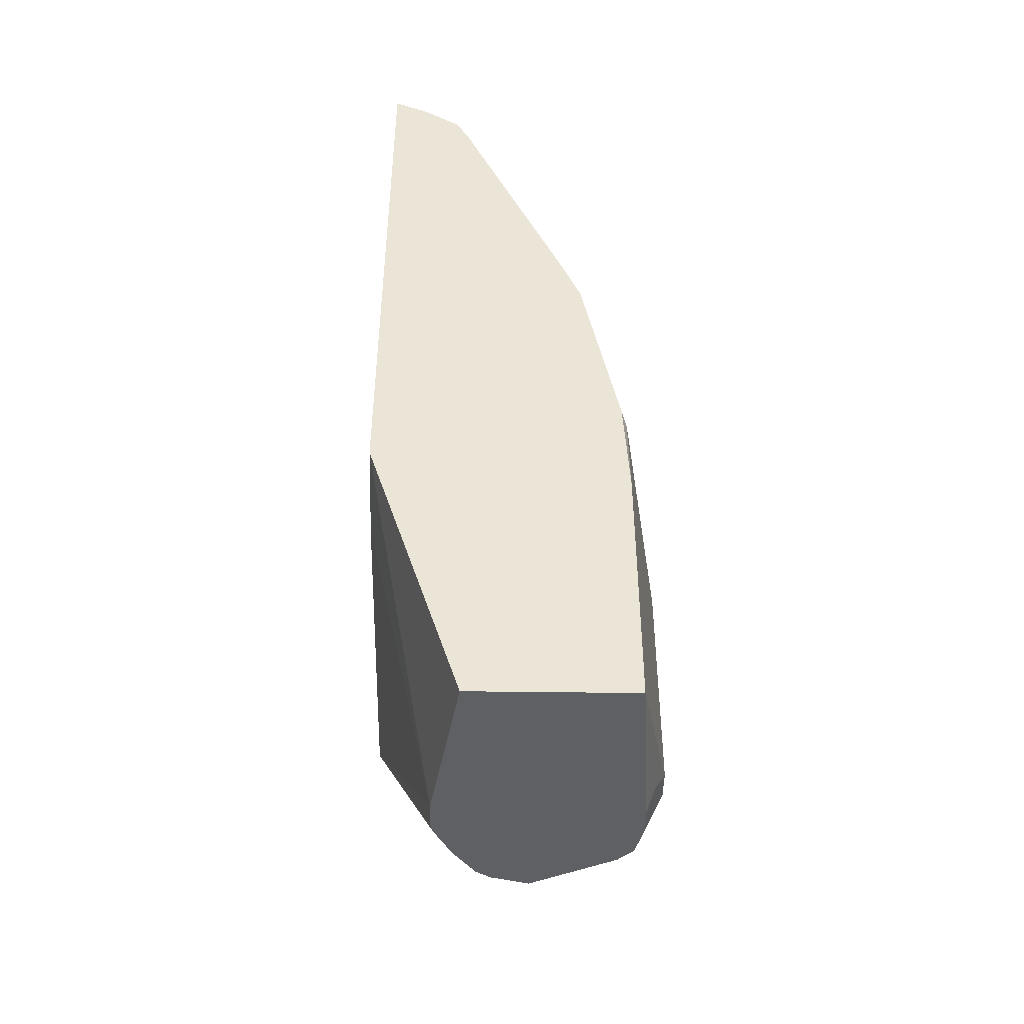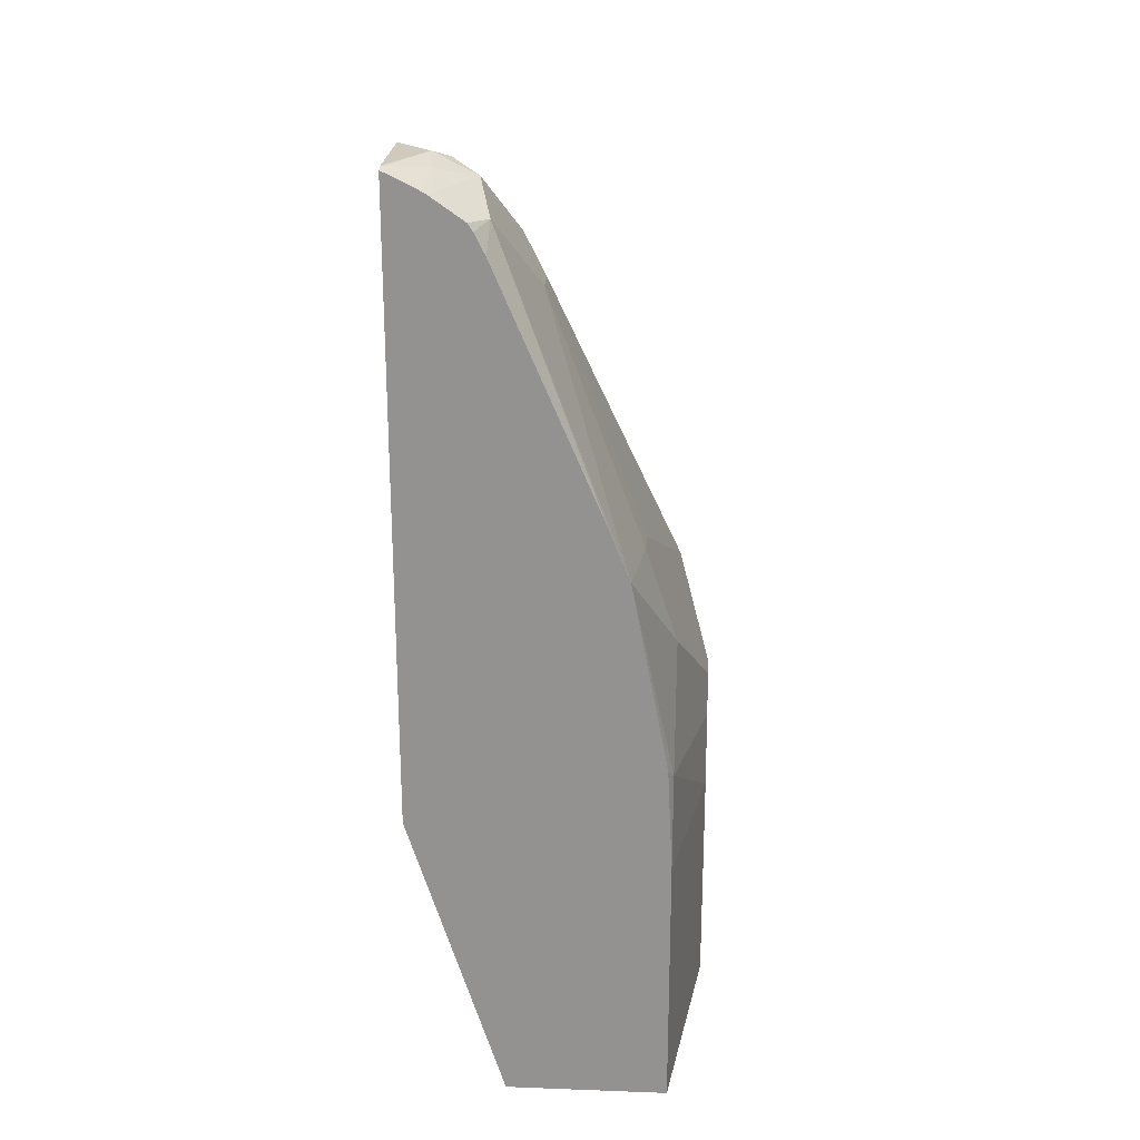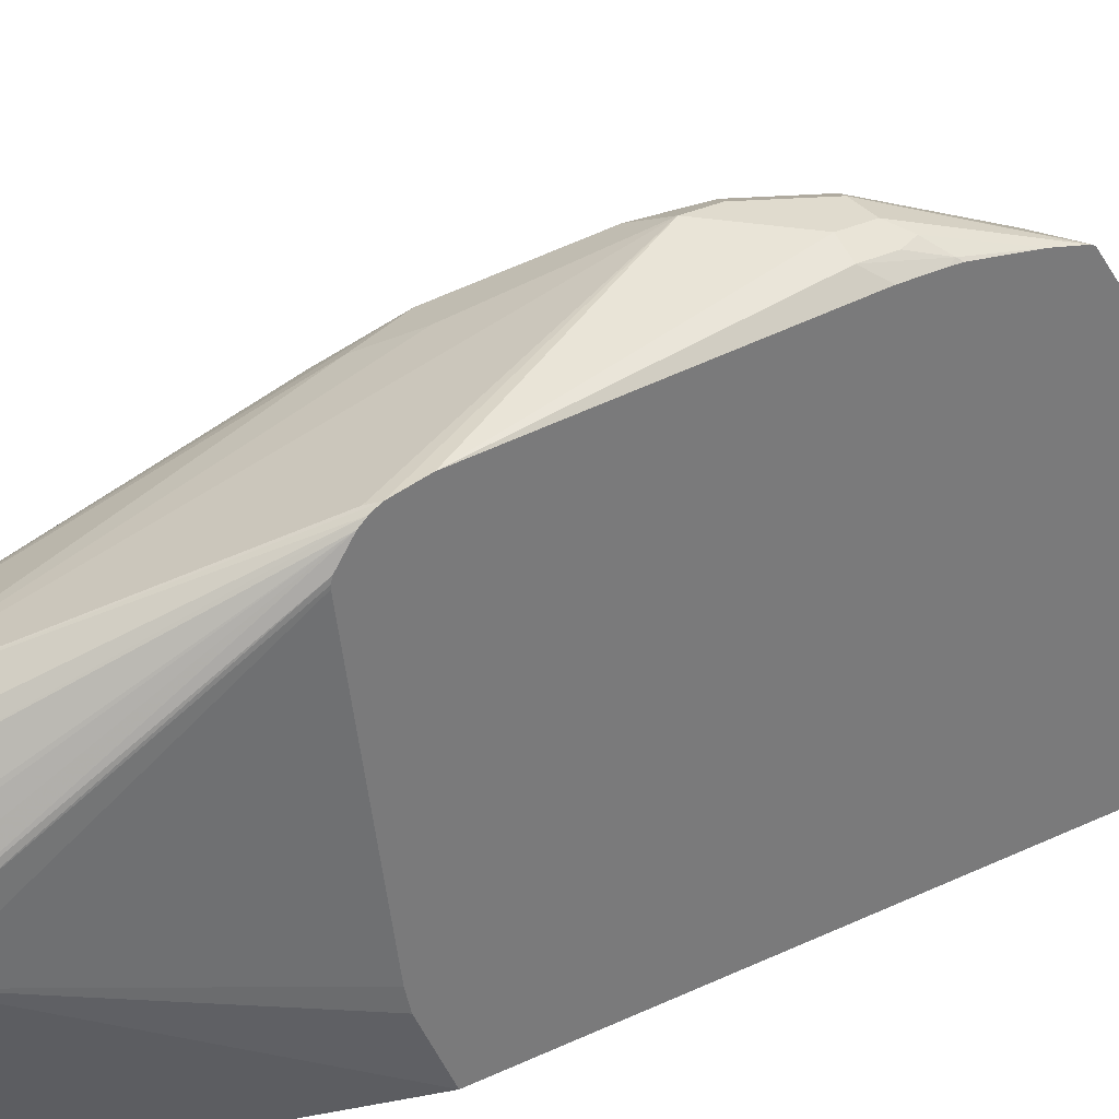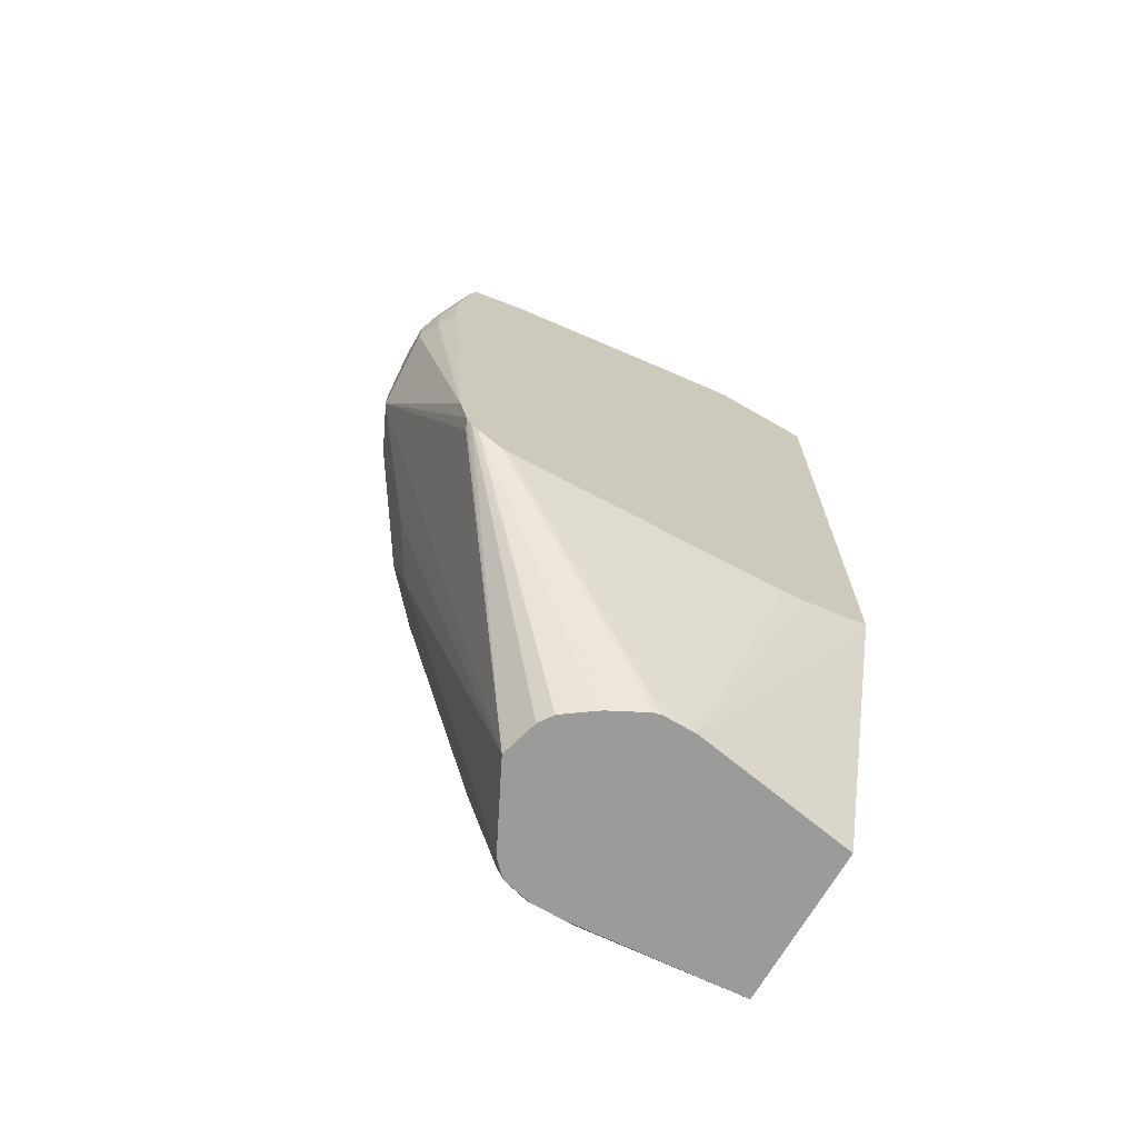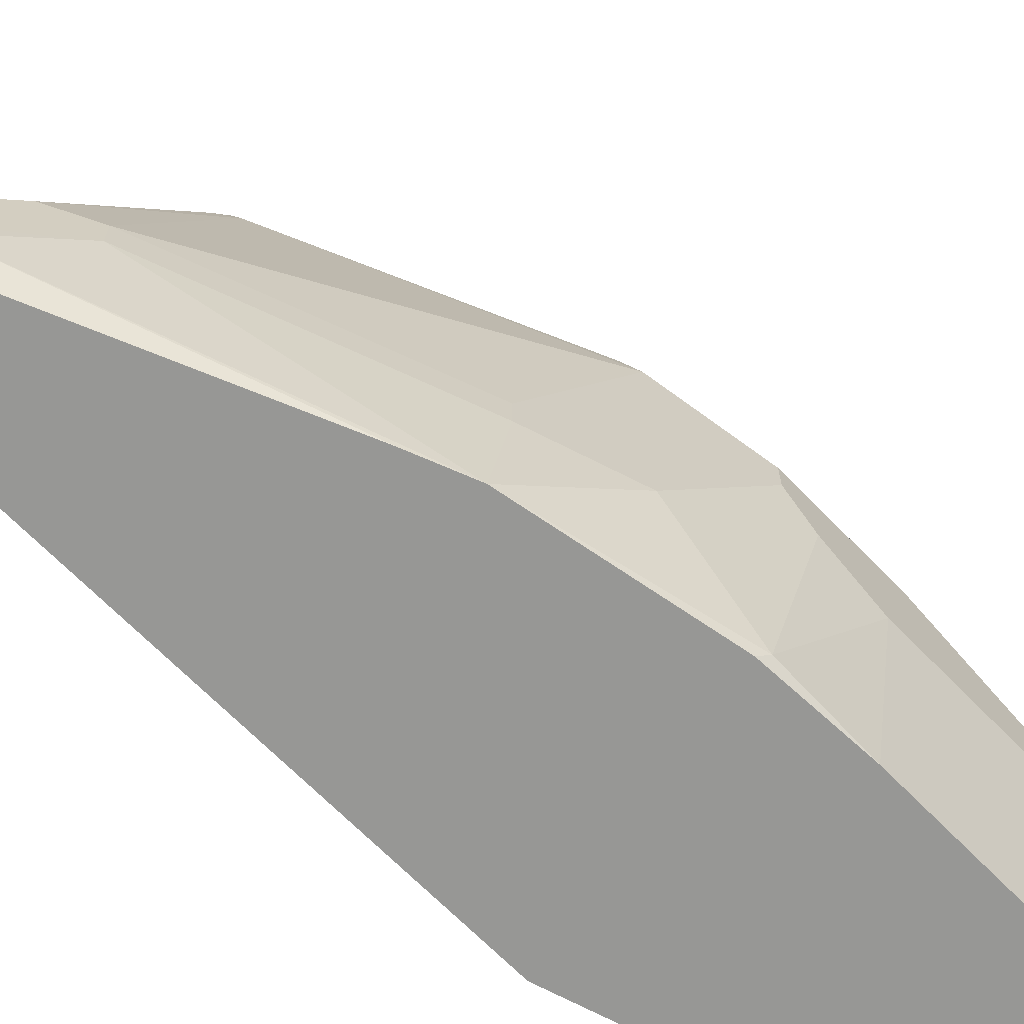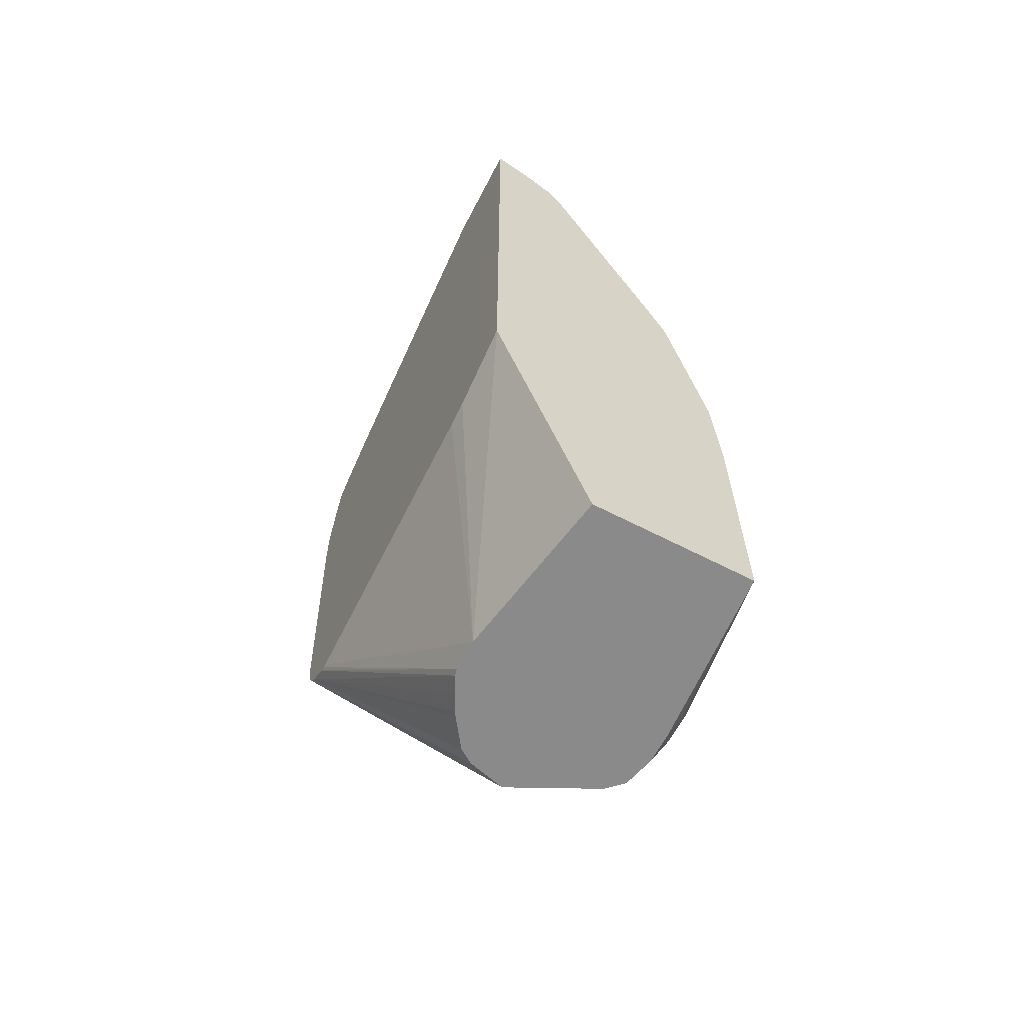
<metadata>
{"format":"obj","ext":"obj","renderer":"f3d","projection":"perspective","resolution":1024,"background":"white","views":[{"elev":-44.9,"azim":-0.9,"up":"+Z"},{"elev":23.1,"azim":3.6,"up":"+Z"},{"elev":33.7,"azim":-122.2,"up":"+Y"},{"elev":-69.6,"azim":-120.0,"up":"+Z"},{"elev":-68.1,"azim":44.3,"up":"+Y"},{"elev":-63.5,"azim":-27.6,"up":"+Z"}]}
</metadata>
<code>
v 0.2492 0.4792 -0.2875
v 0.2108 0.4792 -0.2492
v 0.2492 0.4792 -0.2683
v 0.262 0.4728 -0.2811
v 0.2747 0.4664 -0.2939
v 0.2715 0.4632 -0.3099
v 0.2683 0.46 -0.3258
v 0.2875 0.3642 -0.598
v 0.1949 0.444 -0.444
v 0.19 0.4465 -0.4391
v 0.19 0.4488 -0.4297
v 0.19 0.4513 -0.4199
v 0.1981 0.4728 -0.2492
v 0.2108 0.4792 -0.23
v 0.23 0.4792 -0.23
v 0.2428 0.4728 -0.2236
v 0.262 0.4728 -0.262
v 0.3162 0.4313 -0.321
v 0.3162 0.4313 -0.3545
v 0.313 0.4281 -0.3705
v 0.3099 0.4249 -0.3865
v 0.2875 0.4408 -0.3641
v 0.2913 0.3623 -0.598
v 0.2645 0.3579 -0.598
v 0.19 0.4432 -0.4444
v 0.19 0.4652 -0.2378
v 0.19 0.4655 -0.2154
v 0.1917 0.4672 -0.2109
v 0.1981 0.4728 -0.23
v 0.2013 0.4744 -0.2205
v 0.19 0.4556 -0.1512
v 0.1917 0.4552 -0.151
v 0.2204 0.4504 -0.1582
v 0.2588 0.4313 -0.1677
v 0.2588 0.4696 -0.2444
v 0.3194 0.4153 -0.3003
v 0.3386 0.3961 -0.3194
v 0.3322 0.4089 -0.3322
v 0.3322 0.4089 -0.3897
v 0.3386 0.3386 -0.598
v 0.3003 0.3578 -0.598
v 0.2559 0.3521 -0.598
v 0.19 0.4391 -0.4489
v 0.19 0.4654 -0.2083
v 0.19 0.46 -0.1708
v 0.19 0.4551 -0.15
v 0.19 0.4543 -0.1488
v 0.2013 0.4504 -0.1486
v 0.2108 0.4408 -0.1462
v 0.2492 0.4025 -0.1462
v 0.2588 0.4121 -0.1582
v 0.2635 0.4217 -0.1702
v 0.345 0.3833 -0.3258
v 0.3578 0.3578 -0.3769
v 0.3386 0.3961 -0.3961
v 0.3514 0.3706 -0.4472
v 0.3514 0.3514 -0.5239
v 0.3514 0.3322 -0.5814
v 0.3476 0.3296 -0.598
v 0.2431 0.3343 -0.598
v 0.19 0.4251 -0.4583
v 0.2415 0.3316 -0.598
v 0.2361 0.3212 -0.598
v 0.231 0.311 -0.598
v 0.19 0.4222 -0.1271
v 0.1917 0.4217 -0.127
v 0.2108 0.2684 -0.05036
v 0.2204 0.2971 -0.0719
v 0.2204 0.2396 -0.04313
v 0.2364 0.23 -0.05113
v 0.2556 0.2684 -0.08949
v 0.262 0.2684 -0.1023
v 0.2683 0.2684 -0.115
v 0.3258 0.2684 -0.2683
v 0.3642 0.345 -0.3833
v 0.3578 0.3578 -0.4536
v 0.3642 0.3259 -0.5175
v 0.3642 0.3067 -0.575
v 0.3642 0.345 -0.46
v 0.3482 0.3291 -0.5974
v 0.3481 0.3289 -0.598
v 0.19 0.4217 -0.4591
v 0.23 0.3067 -0.598
v 0.19 0.4199 -0.1257
v 0.2013 0.2971 -0.06231
v 0.2013 0.2588 -0.04313
v 0.2108 0.23 -0.03836
v 0.2132 0.2109 -0.04313
v 0.2172 0.1917 -0.05113
v 0.2444 0.2013 -0.06713
v 0.2428 0.2109 -0.0639
v 0.2428 0.23 -0.0639
v 0.262 0.2492 -0.1023
v 0.2683 0.2492 -0.115
v 0.3258 0.2492 -0.2683
v 0.3642 0.3259 -0.3833
v 0.3642 0.2875 -0.575
v 0.3578 0.3003 -0.5878
v 0.3527 0.3105 -0.598
v 0.3519 0.3136 -0.598
v 0.3488 0.3261 -0.598
v 0.19 0.4199 -0.4591
v 0.23 0.2875 -0.598
v 0.19 0.2992 -0.06269
v 0.1917 0.2492 -0.03836
v 0.19 0.2875 -0.05688
v 0.19 0.1898 -0.0382
v 0.1917 0.1917 -0.03836
v 0.1949 0.1852 -0.0416
v 0.2055 0.1852 -0.04691
v 0.2096 0.1852 -0.04899
v 0.2142 0.1852 -0.05168
v 0.234 0.1852 -0.0656
v 0.2635 0.2396 -0.1054
v 0.2371 0.1852 -0.0702
v 0.2436 0.1852 -0.08319
v 0.3067 0.1852 -0.23
v 0.3195 0.1852 -0.262
v 0.345 0.2492 -0.3258
v 0.3642 0.3067 -0.4025
v 0.345 0.23 -0.345
v 0.345 0.1852 -0.598
v 0.3578 0.2811 -0.5878
v 0.3642 0.2875 -0.4408
v 0.3527 0.2913 -0.598
v 0.19 0.2441 -0.4374
v 0.2473 0.1852 -0.598
v 0.19 0.1852 -0.4159
v 0.19 0.23 -0.4344
v 0.19 0.2492 -0.03836
v 0.19 0.1852 -0.03951
v 0.3417 0.1852 -0.3768
v 0.345 0.1917 -0.3833
v 0.345 0.1852 -0.4408
f 70 91 92
f 70 90 91
f 70 89 90
f 70 88 89
f 70 87 88
f 69 105 87
f 69 86 105
f 67 85 86
f 66 85 67
f 67 86 69
f 70 92 72
f 67 69 68
f 69 87 70
f 70 72 71
f 75 124 97
f 72 91 93
f 72 93 94
f 72 94 73
f 73 94 95
f 73 95 74
f 75 96 120
f 75 120 124
f 75 97 78
f 75 78 77
f 75 77 79
f 78 97 123
f 66 84 85
f 78 123 98
f 78 98 99
f 72 92 91
f 65 84 66
f 51 71 52
f 61 64 83
f 47 65 66
f 78 99 100
f 47 66 48
f 48 66 49
f 49 66 67
f 49 67 50
f 50 67 68
f 50 68 69
f 50 69 51
f 51 69 70
f 51 70 71
f 52 71 72
f 52 72 73
f 52 73 53
f 61 83 82
f 53 73 74
f 53 95 119
f 53 119 96
f 53 96 75
f 54 75 79
f 54 79 76
f 55 76 56
f 56 76 57
f 57 77 78
f 57 78 58
f 57 76 79
f 57 79 77
f 58 78 80
f 58 80 59
f 59 80 81
f 53 74 95
f 78 100 101
f 109 128 127
f 78 81 80
f 98 125 99
f 102 103 126
f 103 127 128
f 103 128 129
f 103 129 126
f 105 130 107
f 105 106 130
f 107 131 108
f 108 131 109
f 109 131 128
f 109 127 122
f 109 122 134
f 109 134 132
f 109 132 118
f 109 118 117
f 109 117 116
f 109 116 115
f 109 115 113
f 109 113 112
f 109 112 111
f 109 111 110
f 118 132 133
f 118 133 121
f 118 121 119
f 120 133 124
f 122 125 123
f 124 133 134
f 132 134 133
f 43 64 61
f 98 123 125
f 97 134 122
f 97 124 134
f 97 122 123
f 82 83 103
f 82 103 102
f 84 104 85
f 85 104 86
f 86 104 106
f 86 106 105
f 87 105 107
f 87 107 108
f 87 108 88
f 88 108 109
f 88 109 110
f 88 110 111
f 88 111 89
f 89 111 112
f 78 101 81
f 89 112 113
f 90 114 91
f 90 113 115
f 90 115 116
f 90 116 117
f 90 117 118
f 90 118 114
f 91 114 94
f 91 94 93
f 94 114 118
f 94 118 95
f 95 118 119
f 96 119 121
f 96 121 133
f 96 133 120
f 89 113 90
f 43 63 64
f 10 130 106
f 43 60 62
f 8 101 100
f 8 100 99
f 8 99 125
f 8 125 122
f 8 122 127
f 8 127 103
f 8 103 83
f 8 83 64
f 43 62 63
f 8 63 62
f 8 62 60
f 8 60 42
f 8 42 24
f 8 24 25
f 8 25 10
f 8 10 9
f 8 22 21
f 8 21 23
f 10 25 43
f 10 43 61
f 10 61 82
f 10 82 102
f 10 102 126
f 10 126 129
f 10 129 128
f 10 128 131
f 10 131 107
f 10 107 130
f 10 106 104
f 8 81 101
f 10 104 84
f 8 59 81
f 8 41 40
f 1 2 14
f 1 14 15
f 1 15 3
f 1 3 17
f 1 17 4
f 1 4 5
f 1 5 6
f 1 6 7
f 1 7 8
f 1 8 9
f 1 9 10
f 1 10 11
f 1 11 12
f 1 12 2
f 2 13 29
f 2 29 14
f 2 12 13
f 3 15 16
f 3 16 17
f 4 17 5
f 5 17 18
f 5 18 19
f 5 19 20
f 5 20 21
f 5 21 6
f 6 21 7
f 7 21 22
f 7 22 8
f 8 23 41
f 8 40 59
f 10 84 65
f 8 64 63
f 10 47 46
f 25 42 43
f 27 44 28
f 28 30 29
f 28 44 45
f 28 45 30
f 30 45 31
f 31 46 32
f 32 46 47
f 32 47 48
f 32 48 33
f 33 48 49
f 33 49 34
f 34 49 50
f 34 50 51
f 24 42 25
f 34 51 52
f 34 37 36
f 37 52 53
f 37 53 75
f 37 75 54
f 37 54 76
f 10 65 47
f 37 55 39
f 37 39 38
f 39 55 56
f 39 56 57
f 39 57 40
f 40 57 58
f 40 58 59
f 42 60 43
f 34 52 37
f 21 41 23
f 37 76 55
f 20 40 21
f 21 40 41
f 10 46 31
f 10 31 45
f 10 45 44
f 10 27 26
f 10 26 12
f 10 12 11
f 12 26 13
f 13 26 27
f 13 27 28
f 13 28 29
f 14 29 30
f 14 30 31
f 14 31 15
f 10 44 27
f 15 32 33
f 19 39 40
f 18 39 19
f 19 40 20
f 18 38 39
f 18 36 37
f 18 34 36
f 18 37 38
f 17 35 18
f 16 35 17
f 16 34 35
f 16 33 34
f 15 33 16
f 18 35 34
f 15 31 32

</code>
